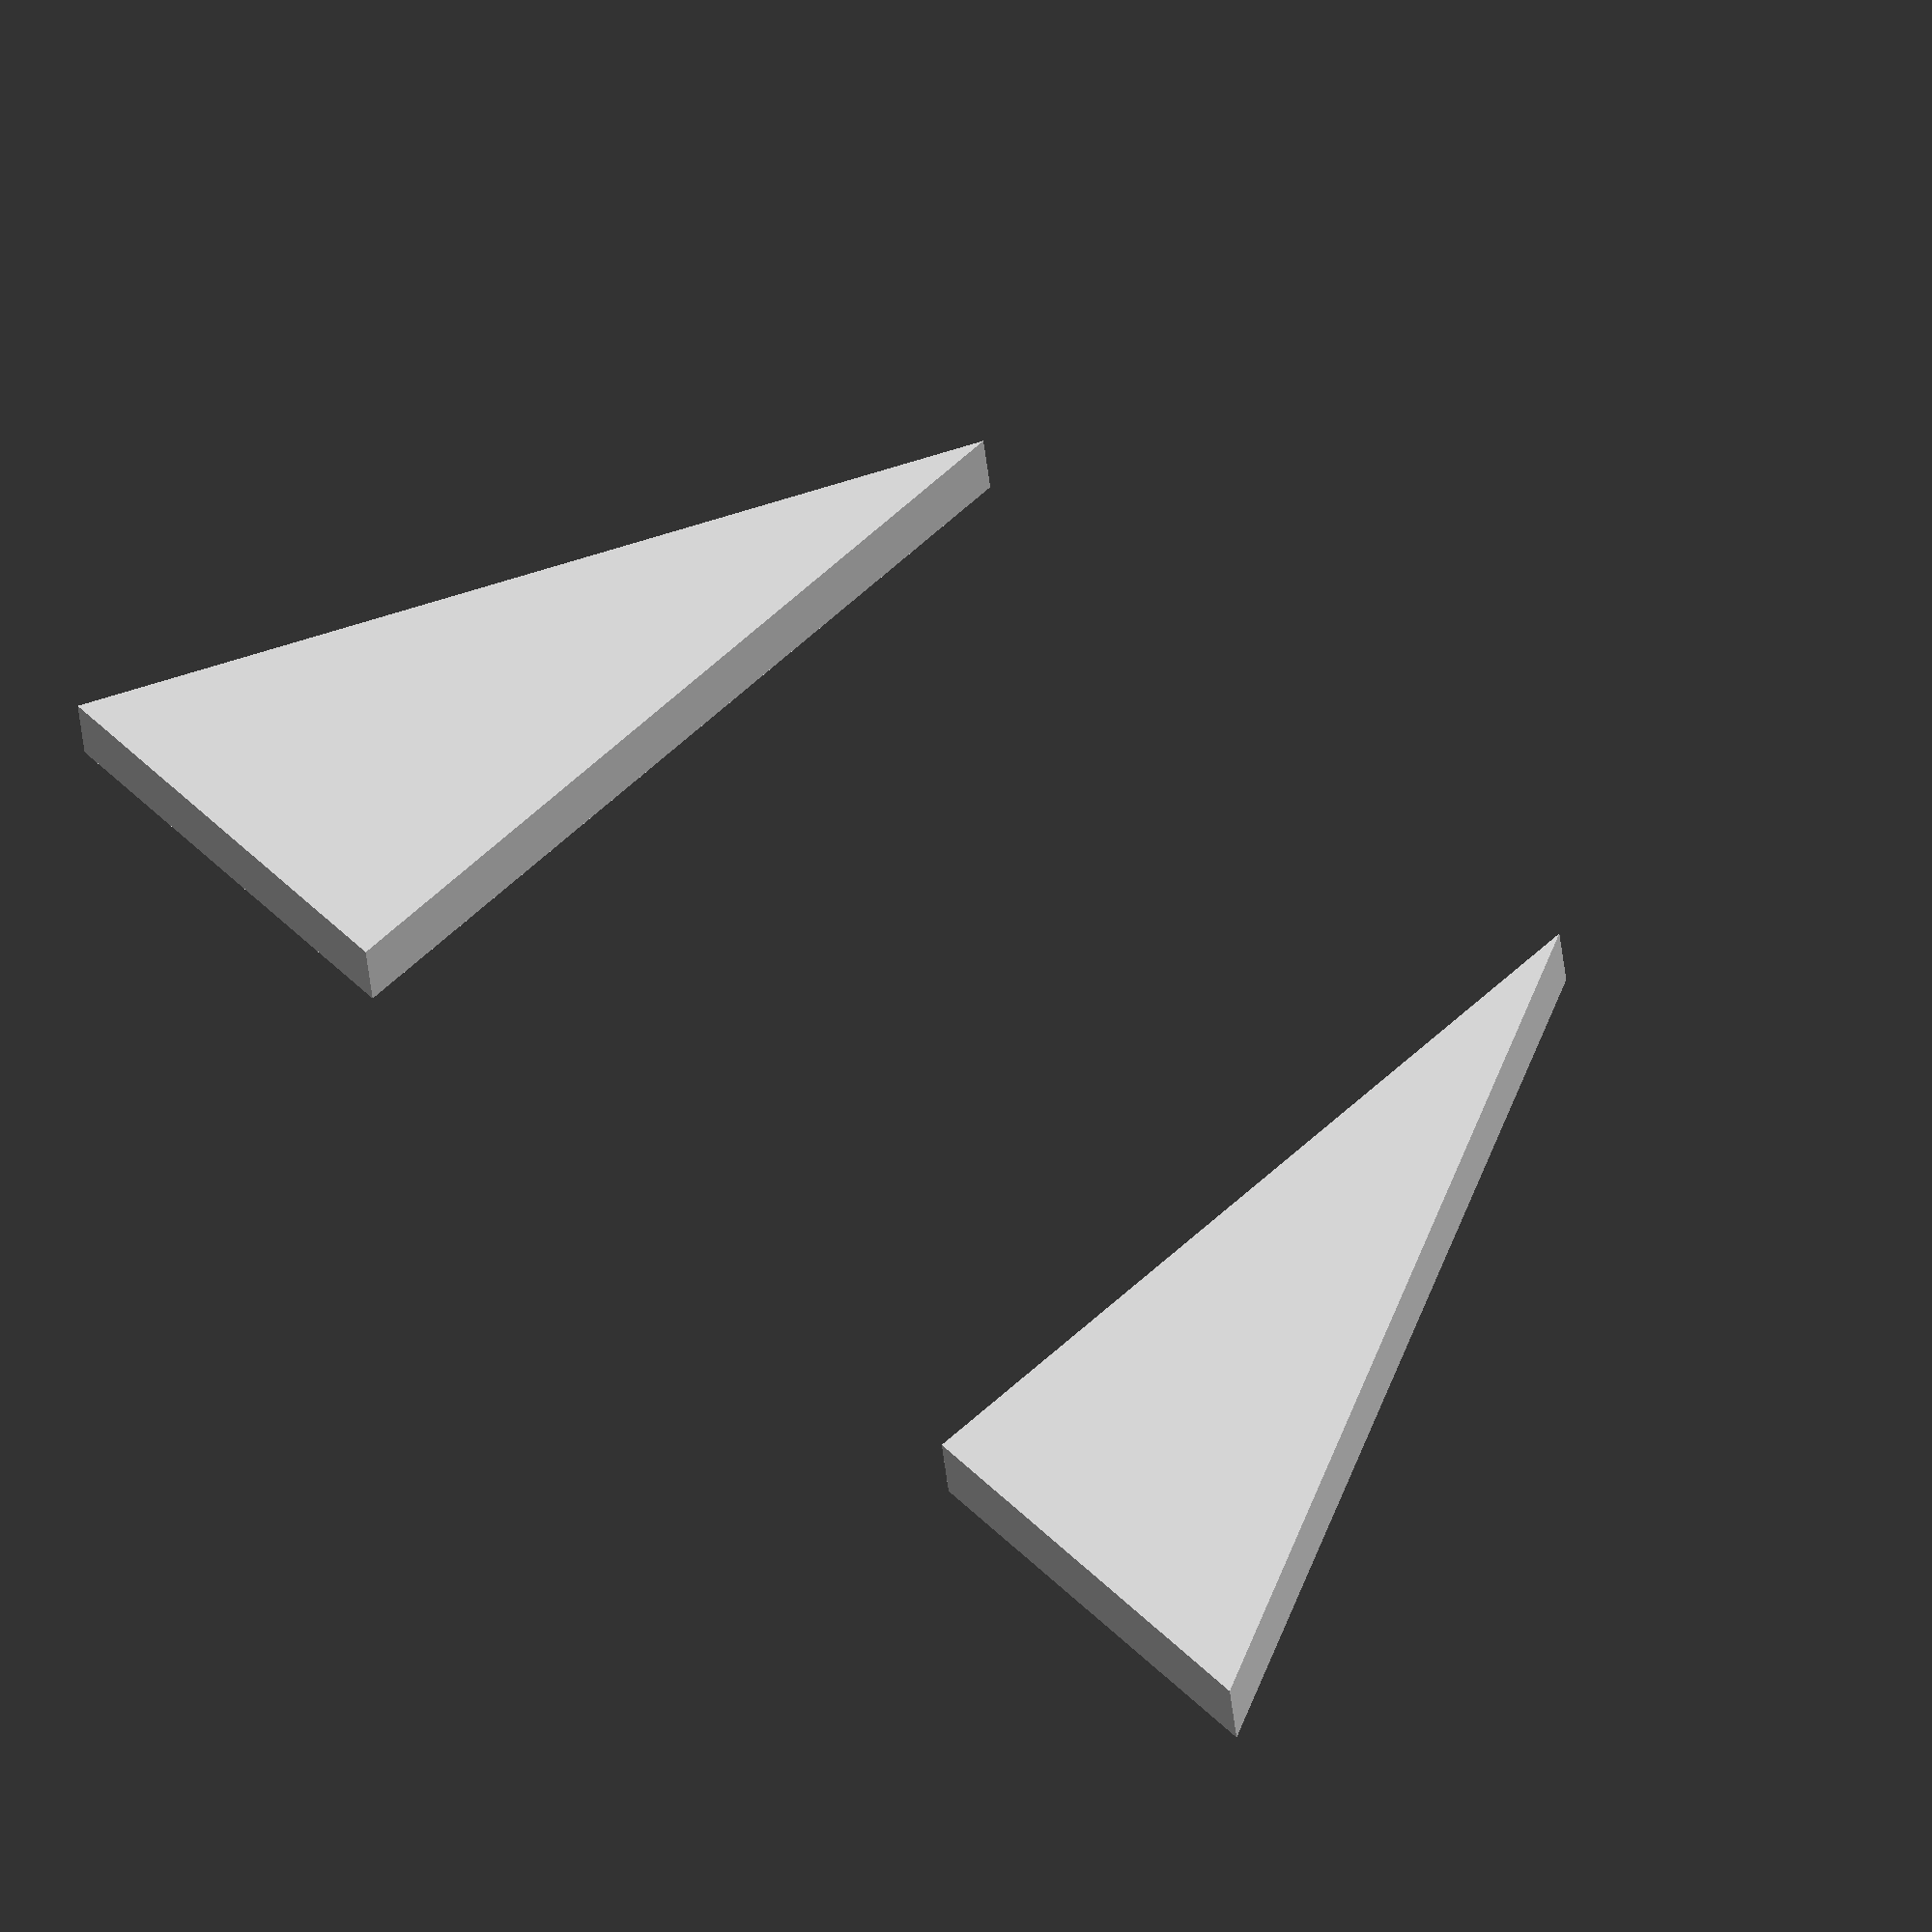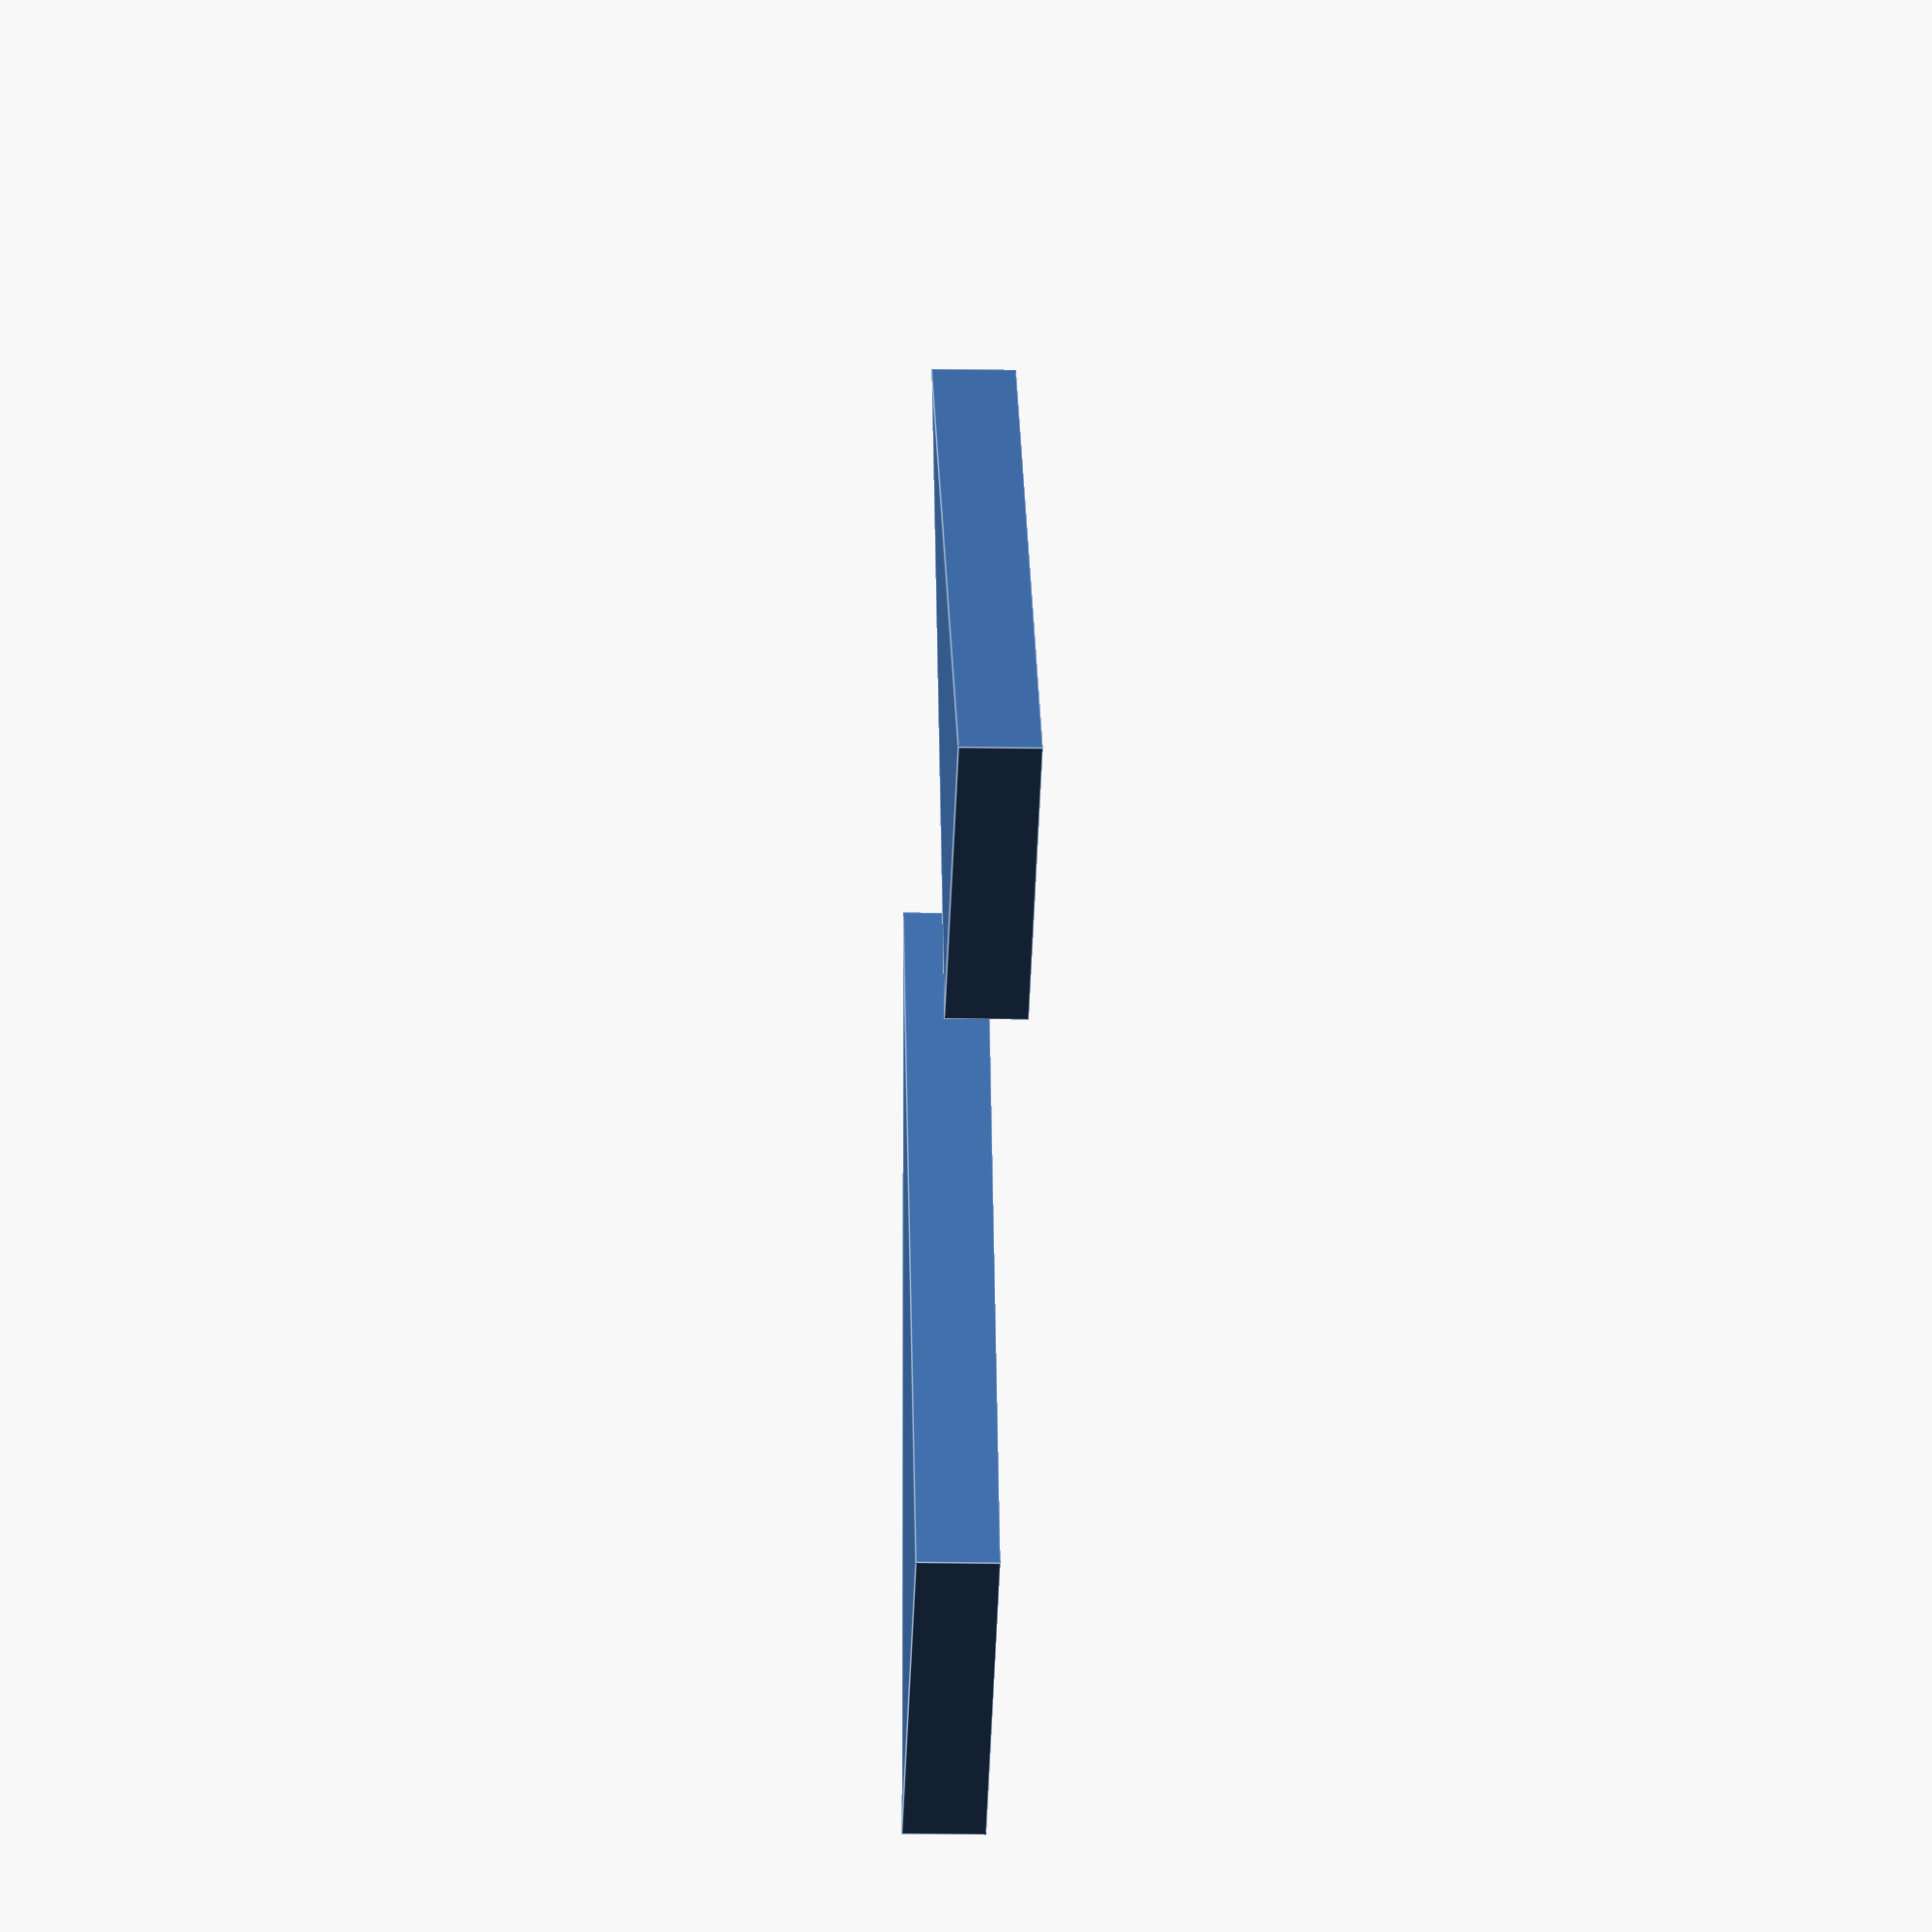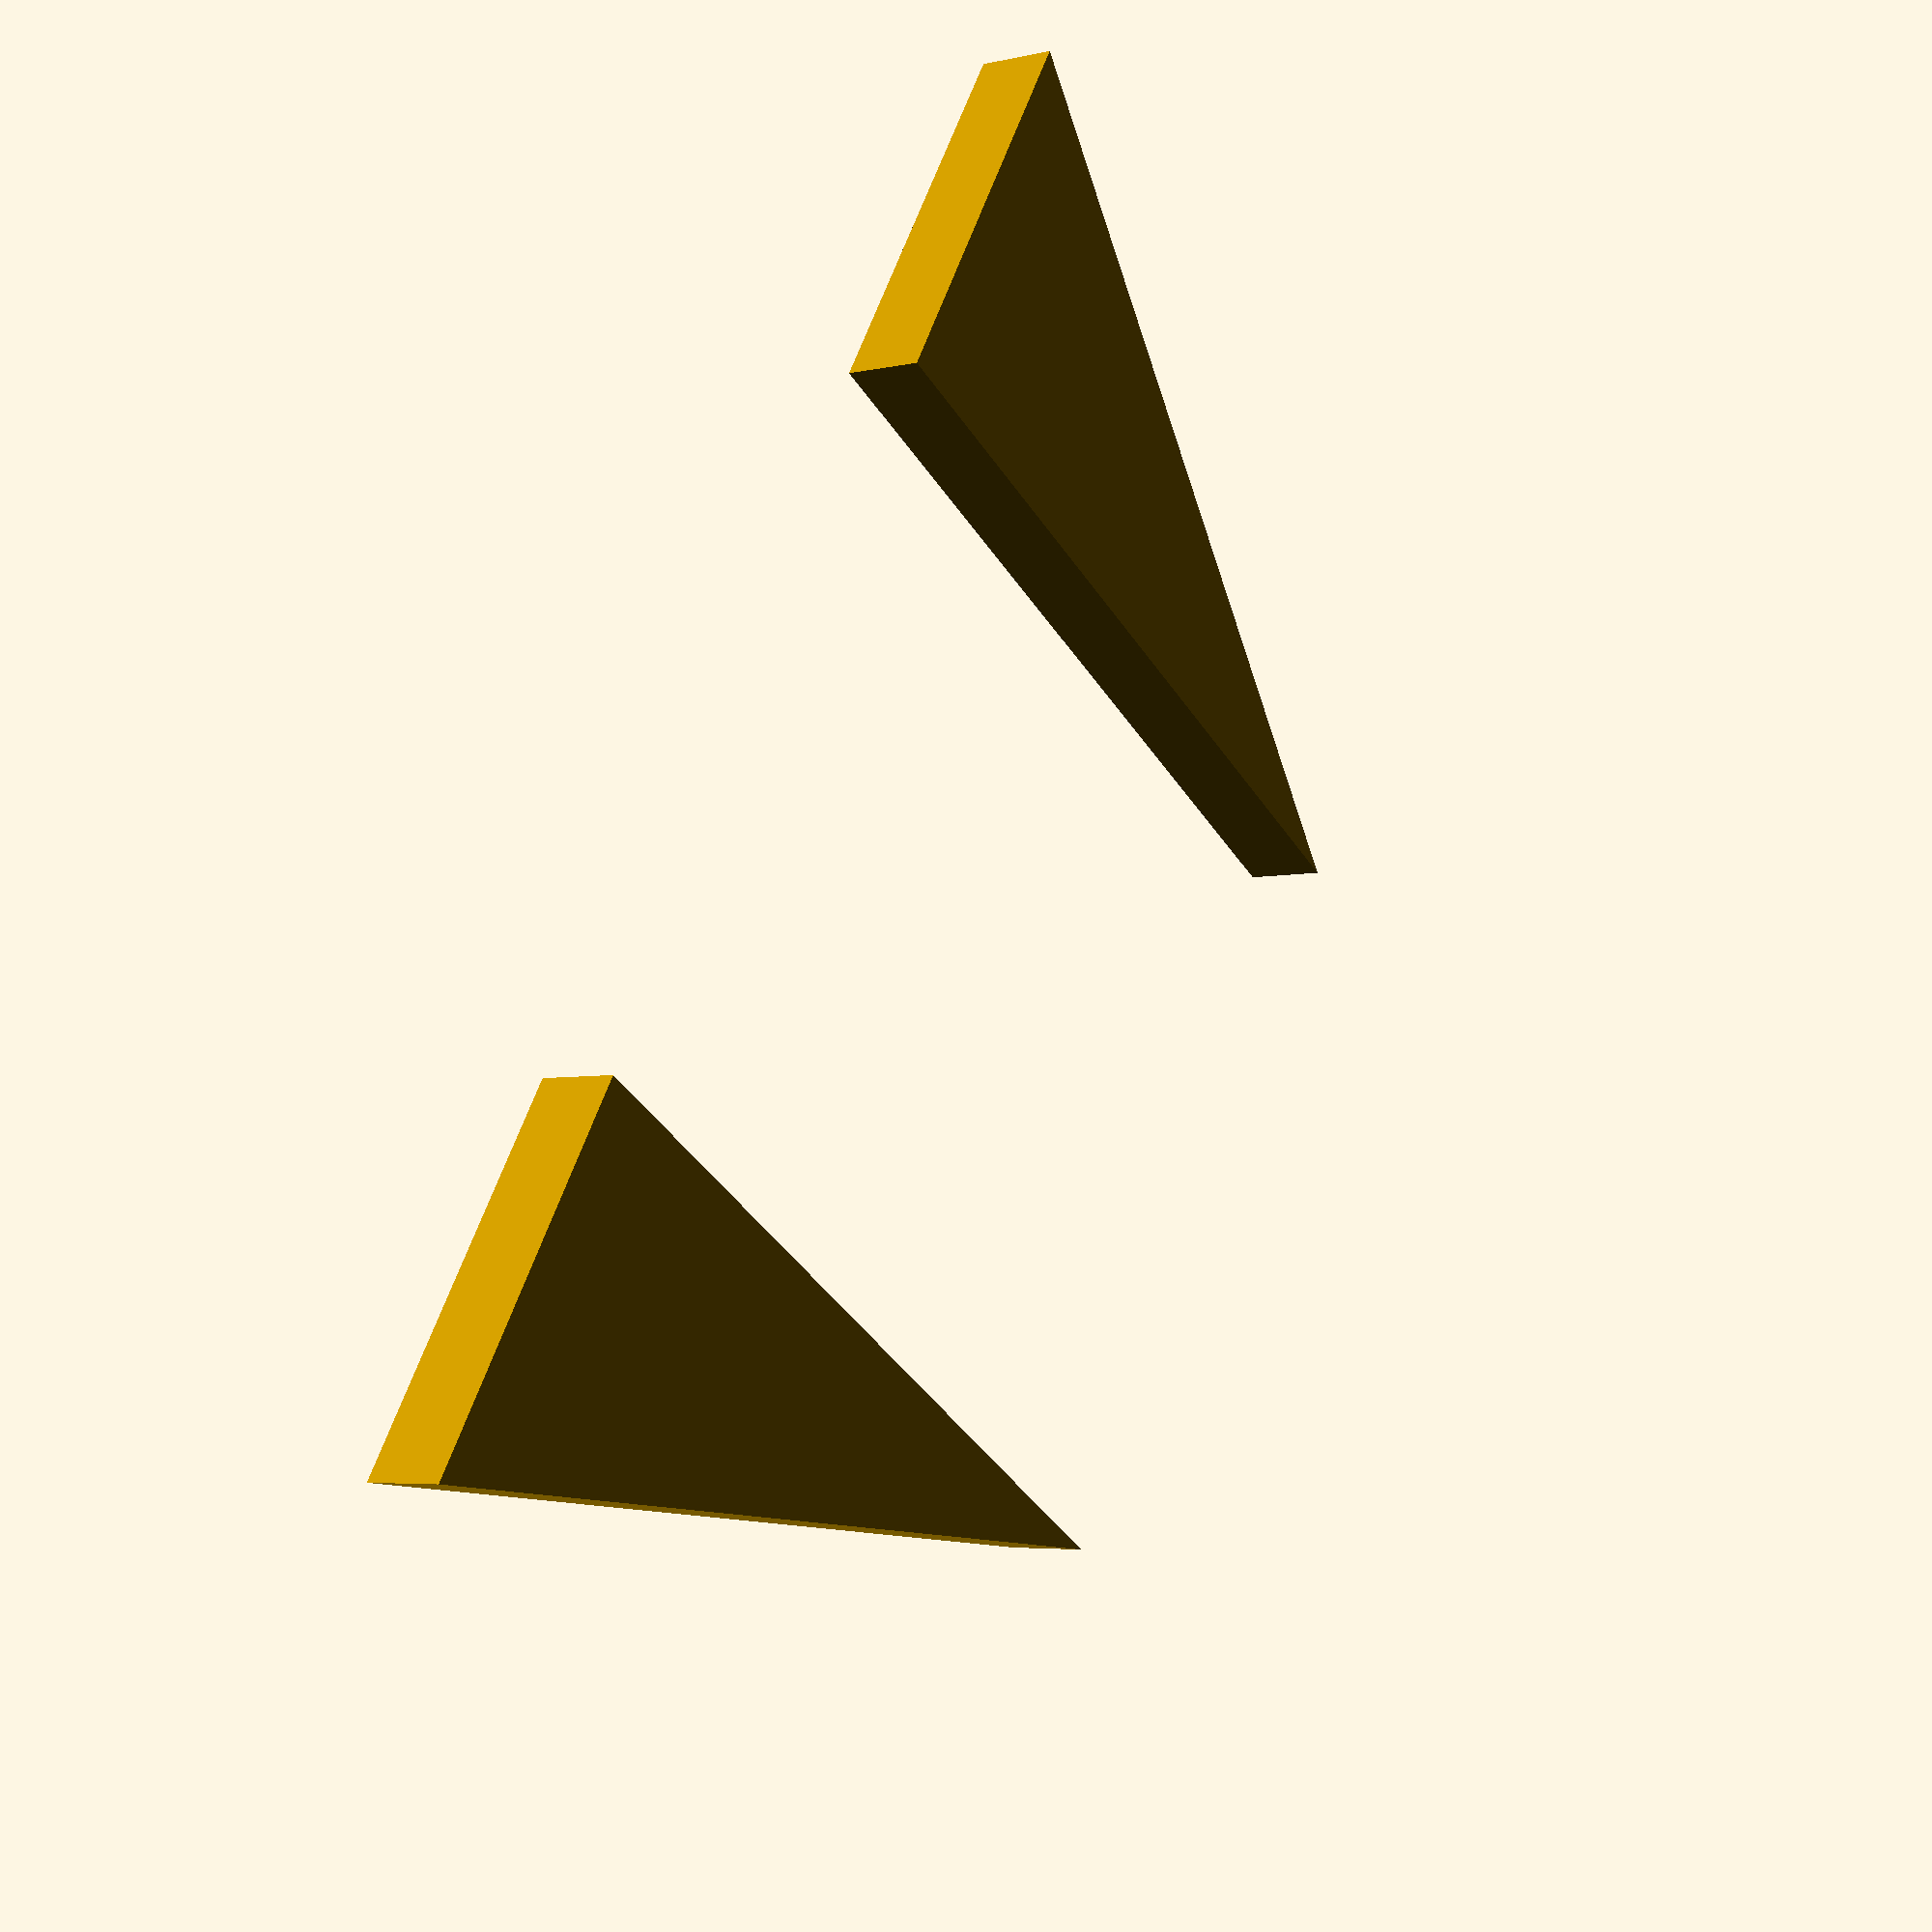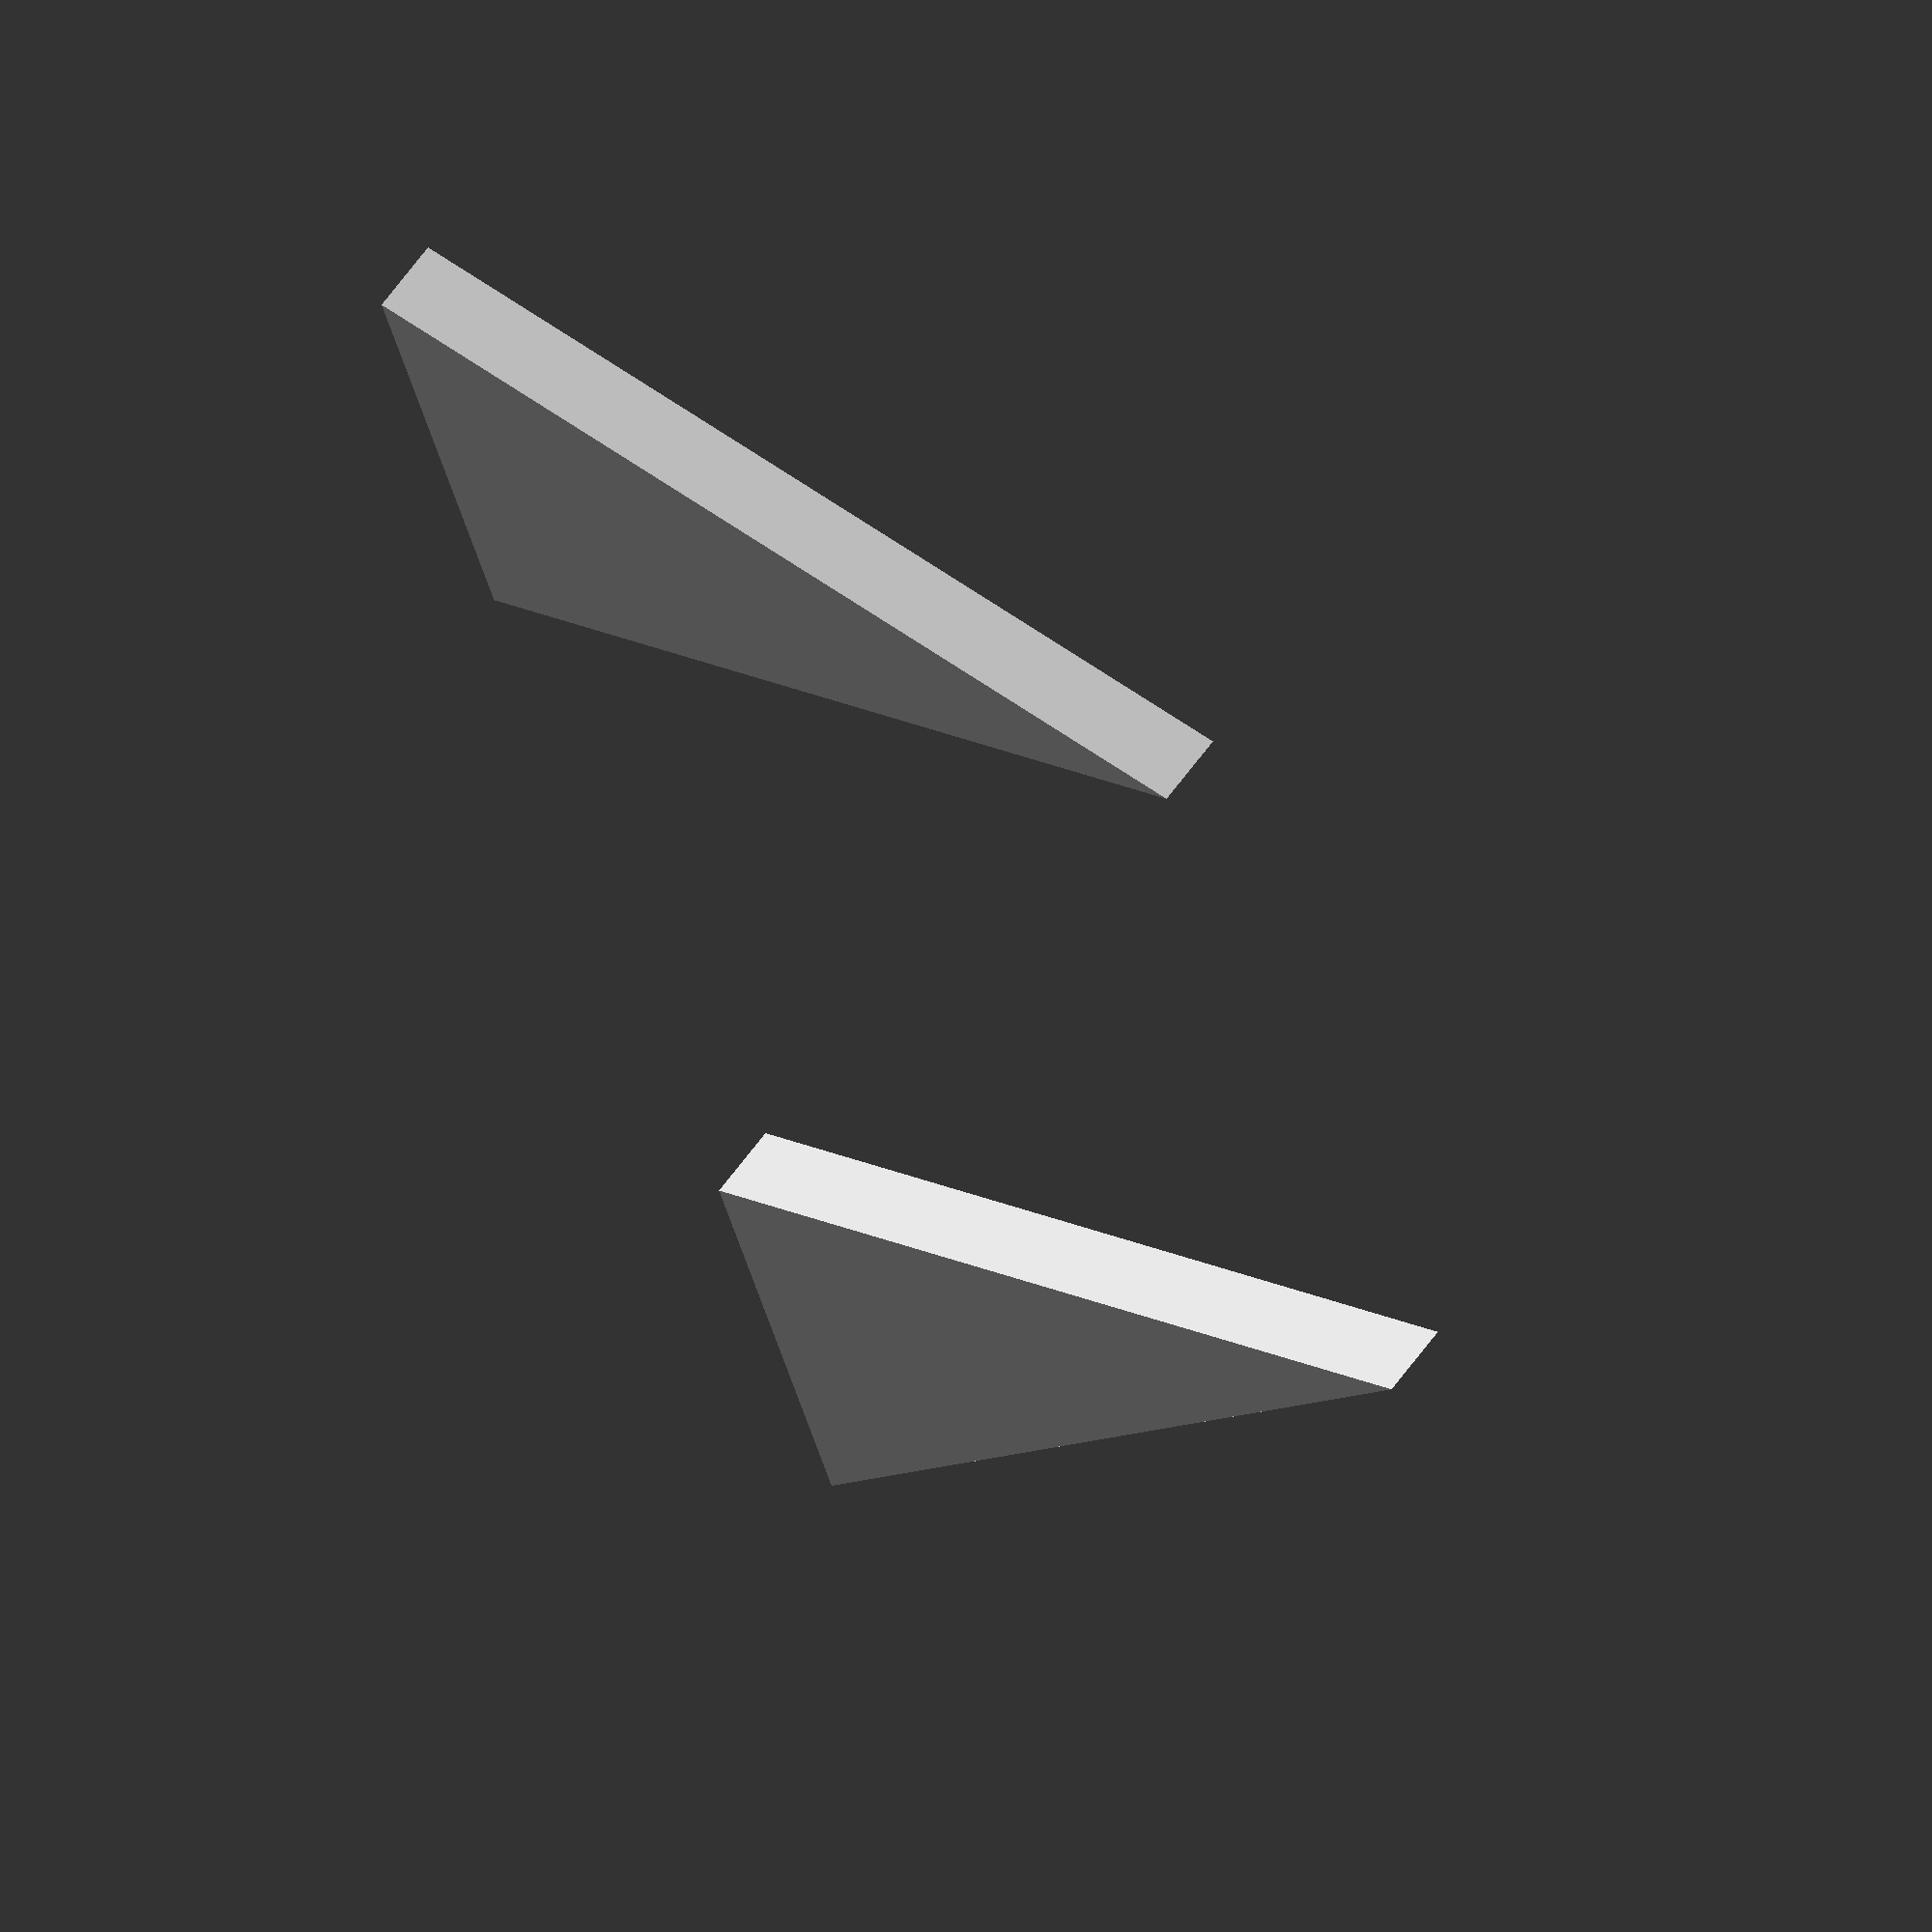
<openscad>
// Unit of length: Unit.MM
union()
{
   translate(v = [5.0, 5.0])
   {
      polygon(points = [[0.0, 0.0], [10.0, 0.0], [0.0, 5.0]]);
   }
   mirror(v = [0.0, 1.0])
   {
      translate(v = [5.0, 5.0])
      {
         polygon(points = [[0.0, 0.0], [10.0, 0.0], [0.0, 5.0]]);
      }
   }
}

</openscad>
<views>
elev=213.2 azim=137.0 roll=175.3 proj=o view=wireframe
elev=15.7 azim=294.2 roll=267.9 proj=o view=edges
elev=184.5 azim=211.8 roll=233.1 proj=p view=wireframe
elev=125.9 azim=161.5 roll=146.8 proj=o view=wireframe
</views>
